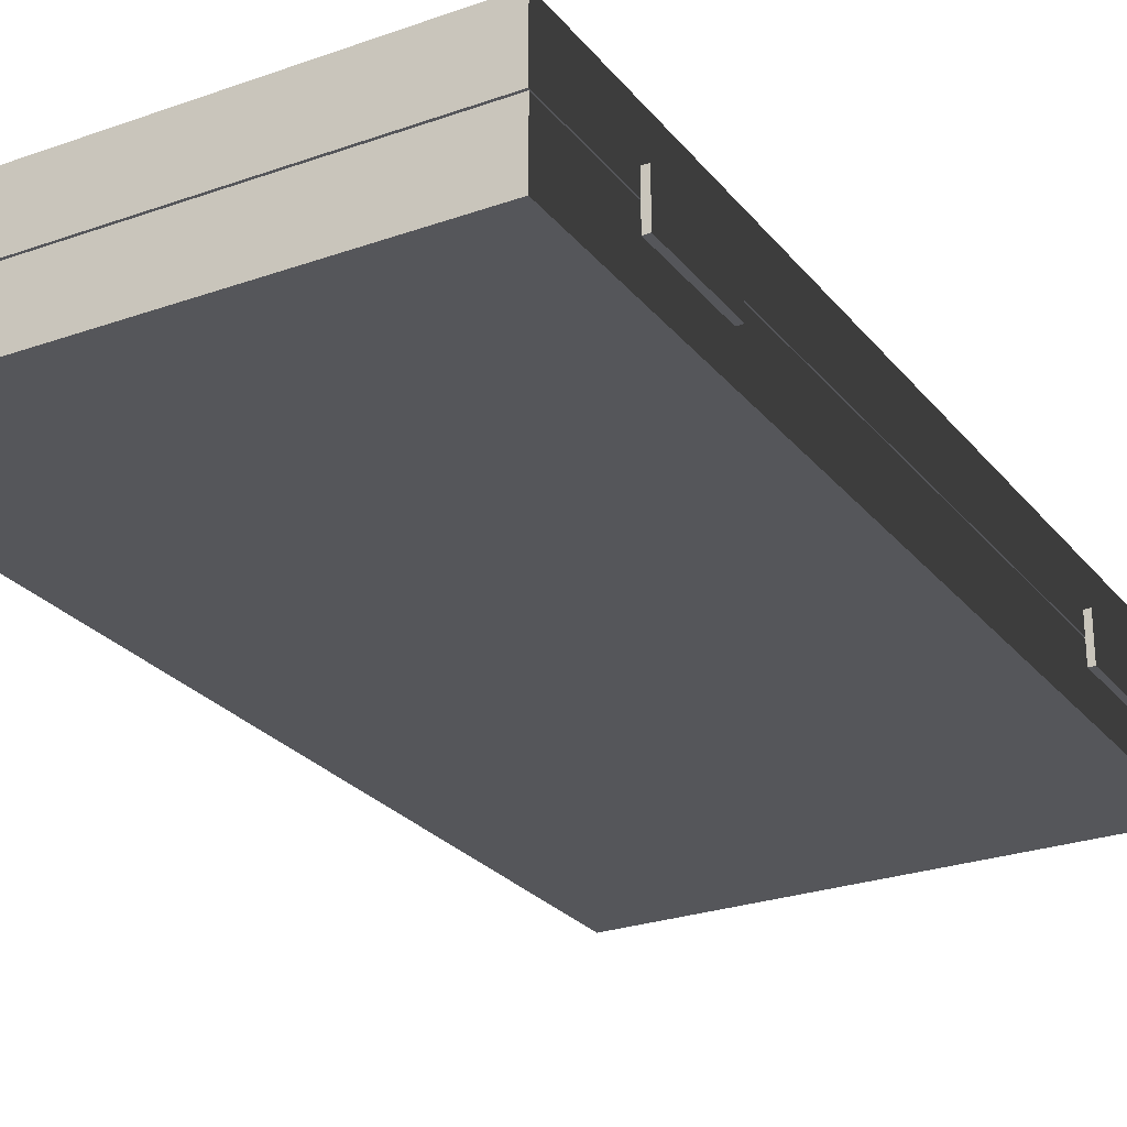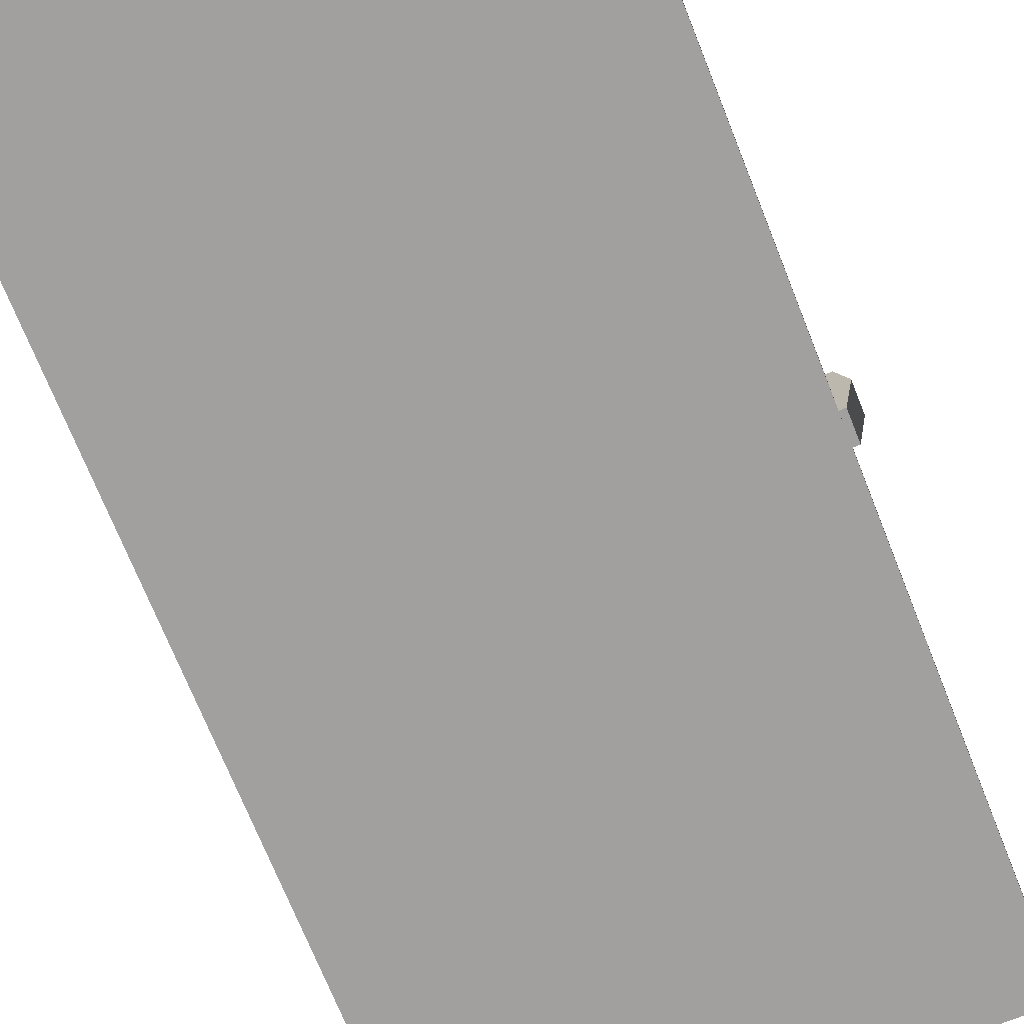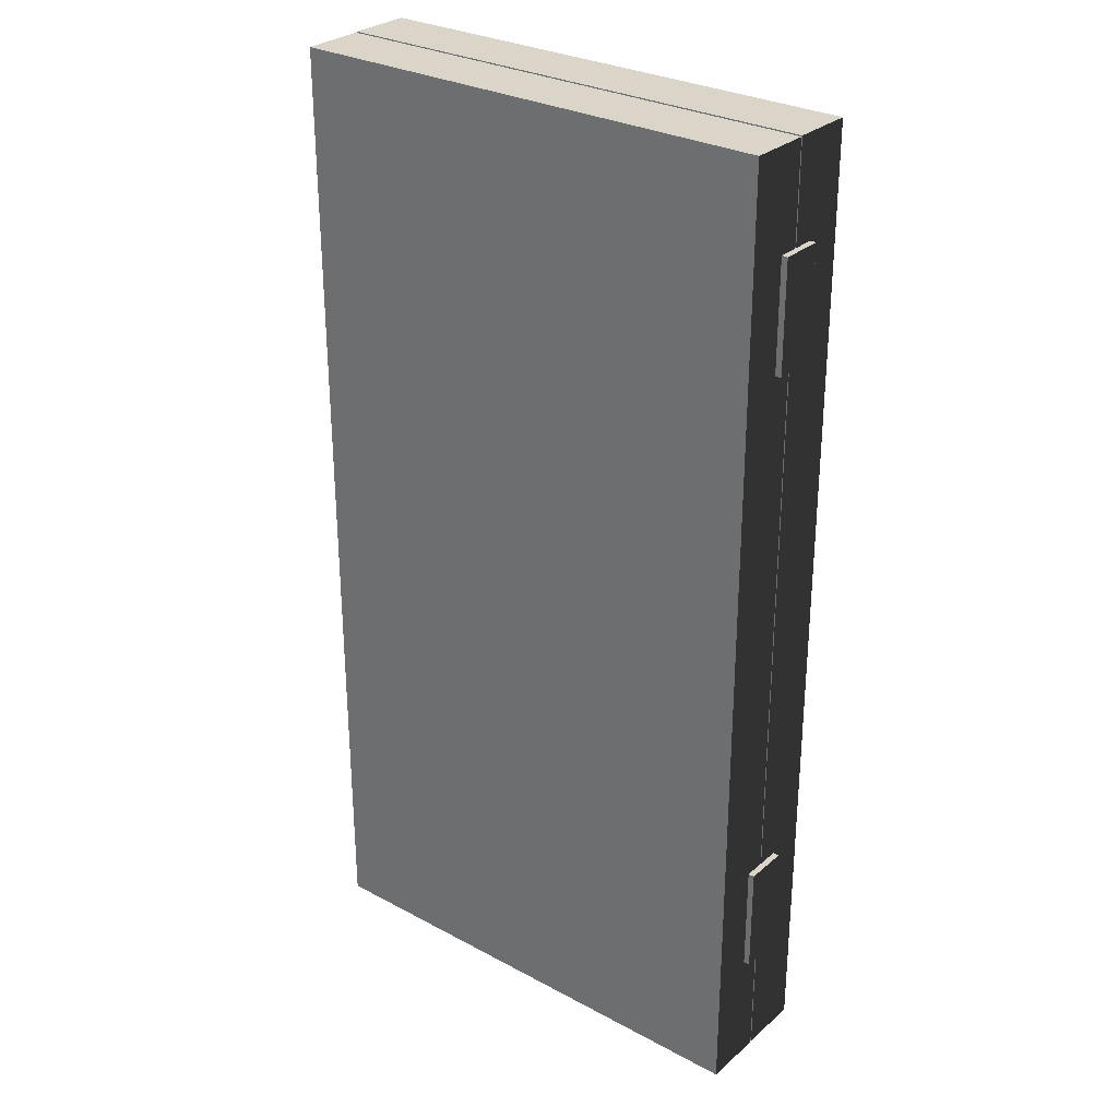
<metadata>
{"format":"obj","ext":"obj","renderer":"f3d","projection":"perspective","resolution":1024,"background":"white","views":[{"elev":-25.9,"azim":-150.5,"up":"+Y"},{"elev":-71.9,"azim":21.8,"up":"+Y"},{"elev":29.2,"azim":-141.5,"up":"+Z"}]}
</metadata>
<code>
g SM_Chess_01
v 0.08792 -0.00021 0.1748
v -0.09156 -0.00021 0.1748
v -0.09156 -0.00021 0.1521
v 0.08792 -0.00021 0.1748
v -0.09156 -0.00021 0.1521
v -0.05098 -0.00021 0.1521
v 0.08792 -0.00021 0.1748
v -0.05098 -0.00021 0.1521
v -0.01039 -0.00021 0.1521
v 0.0302 -0.00021 -0.1521
v -0.09156 -0.00021 -0.1746
v 0.07078 -0.00021 -0.1521
v 0.08792 -0.00021 -0.1746
v 0.08792 -0.00021 0.1748
v 0.07078 -0.00021 0.1521
v 0.08792 0.04507 0.1746
v 0.07078 0.04507 1.5e-05
v 0.07078 0.04507 0.03804
v 0.07078 0.04507 -0.1521
v 0.07078 0.04507 -0.1141
v 0.08792 0.04507 -0.1748
v 0.0302 0.04507 -0.1521
v -0.01039 0.04507 -0.1521
v -0.05098 0.04507 -0.1521
v -0.09156 0.04507 -0.1521
v -0.09156 0.04507 -0.1748
v -0.09156 0.02267 -0.1748
v 0.08792 0.02267 -0.1748
v 0.08792 0.02267 0.1746
v -0.09156 0.02267 0.1746
v 0.0302 0.04507 -0.03801
v -0.01039 0.04507 -0.038
v -0.01039 0.04507 2e-05
v 0.0302 0.04507 1.5e-05
v 0.08792 0.04507 -0.1748
v 0.08792 0.02267 -0.1748
v -0.09156 0.02267 -0.1748
v -0.09156 0.04507 -0.1748
v -0.09156 0.04507 0.1746
v -0.09156 0.02267 0.1746
v 0.08792 0.02267 0.1746
v 0.08792 0.04507 0.1746
v 0.08792 0.04507 0.1746
v 0.08792 0.02267 0.1746
v 0.08792 0.02267 -0.1748
v 0.08792 0.04507 -0.1748
v -0.09377 0.0301 -0.1317
v -0.09377 0.01435 -0.1317
v -0.09377 0.01435 -0.09213
v -0.09377 0.0301 -0.09213
v -0.09111 0.01435 -0.09213
v -0.09377 0.01435 -0.09213
v -0.09377 0.01435 -0.1317
v -0.09111 0.01435 -0.1317
v -0.09111 0.0301 -0.09213
v -0.09377 0.0301 -0.09213
v -0.09377 0.01435 -0.09213
v -0.09111 0.01435 -0.09213
v -0.09111 0.0301 -0.1317
v -0.09377 0.0301 -0.1317
v -0.09377 0.0301 -0.09213
v -0.09111 0.0301 -0.09213
v -0.09111 0.01435 -0.1317
v -0.09377 0.01435 -0.1317
v -0.09377 0.0301 -0.1317
v -0.09111 0.0301 -0.1317
v -0.09377 0.0301 0.1
v -0.09377 0.01435 0.1
v -0.09377 0.01435 0.1396
v -0.09377 0.0301 0.1396
v -0.09111 0.01435 0.1396
v -0.09377 0.01435 0.1396
v -0.09377 0.01435 0.1
v -0.09111 0.01435 0.1
v -0.09111 0.0301 0.1396
v -0.09377 0.0301 0.1396
v -0.09377 0.01435 0.1396
v -0.09111 0.01435 0.1396
v -0.09111 0.0301 0.1
v -0.09377 0.0301 0.1
v -0.09377 0.0301 0.1396
v -0.09111 0.0301 0.1396
v -0.09111 0.01435 0.1
v -0.09377 0.01435 0.1
v -0.09377 0.0301 0.1
v -0.09111 0.0301 0.1
v 0.09377 0.0267 -0.000332
v 0.09008 0.005166 -0.000332
v 0.09008 0.005166 -0.01076
v 0.09377 0.0267 -0.01076
v 0.08742 0.005166 -0.01076
v 0.09008 0.005166 -0.01076
v 0.09008 0.005166 -0.000332
v 0.08742 0.005166 -0.000332
v 0.08742 0.03929 -0.000332
v 0.09008 0.03929 -0.000332
v 0.09008 0.03929 -0.01076
v 0.08742 0.03929 -0.01076
v -0.05098 0.04507 -0.038
v -0.09156 0.04507 -0.038
v -0.09156 0.04507 2.4e-05
v -0.05098 0.04507 2.4e-05
v -0.01039 0.04507 -0.038
v -0.05098 0.04507 -0.038
v -0.05098 0.04507 2.4e-05
v -0.01039 0.04507 2e-05
v 0.0302 0.04507 0.03804
v 0.07078 0.04507 0.03804
v 0.07078 0.04507 1.5e-05
v 0.0302 0.04507 1.5e-05
v -0.01039 0.04507 0.1521
v 0.0302 0.04507 0.1521
v 0.0302 0.04507 0.1141
v -0.01039 0.04507 0.1141
v -0.05098 0.04507 0.1141
v -0.01039 0.04507 0.07606
v -0.05098 0.04507 0.07607
v 0.0302 0.04507 0.07606
v -0.01039 0.04507 0.07606
v -0.01039 0.04507 0.1141
v 0.0302 0.04507 0.1141
v 0.0302 0.04507 0.03804
v -0.01039 0.04507 0.03804
v -0.01039 0.04507 0.07606
v 0.0302 0.04507 0.07606
v 0.0302 0.04507 1.5e-05
v -0.01039 0.04507 2e-05
v -0.01039 0.04507 0.03804
v 0.0302 0.04507 0.03804
v -0.01039 0.04507 -0.1141
v 0.0302 0.04507 -0.1141
v 0.0302 0.04507 -0.1521
v -0.01039 0.04507 -0.1521
v -0.01039 0.04507 -0.07602
v 0.0302 0.04507 -0.07603
v 0.0302 0.04507 -0.1141
v -0.01039 0.04507 -0.1141
v -0.01039 0.04507 -0.038
v 0.0302 0.04507 -0.03801
v 0.0302 0.04507 -0.07603
v -0.01039 0.04507 -0.07602
v -0.05098 0.04507 0.1141
v -0.09156 0.04507 0.1141
v -0.09156 0.04507 0.1521
v -0.05098 0.04507 0.1521
v -0.05098 0.04507 0.07607
v -0.09156 0.04507 0.07607
v -0.09156 0.04507 0.1141
v -0.05098 0.04507 0.1141
v -0.05098 0.04507 0.03805
v -0.09156 0.04507 0.03805
v -0.09156 0.04507 0.07607
v -0.05098 0.04507 0.07607
v -0.05098 0.04507 2.4e-05
v -0.09156 0.04507 2.4e-05
v -0.09156 0.04507 0.03805
v -0.05098 0.04507 0.03805
v -0.09156 0.04507 -0.114
v -0.05098 0.04507 -0.114
v -0.05098 0.04507 -0.1521
v -0.09156 0.04507 -0.1521
v -0.09156 0.04507 -0.07602
v -0.05098 0.04507 -0.07602
v -0.05098 0.04507 -0.114
v -0.09156 0.04507 -0.114
v -0.01039 0.04507 0.1141
v -0.05098 0.04507 0.1141
v -0.05098 0.04507 0.1521
v -0.01039 0.04507 0.1521
v -0.01039 0.04507 0.03804
v -0.05098 0.04507 0.03805
v -0.05098 0.04507 0.07607
v -0.01039 0.04507 0.07606
v -0.01039 0.04507 2e-05
v -0.05098 0.04507 2.4e-05
v -0.05098 0.04507 0.03805
v -0.01039 0.04507 0.03804
v -0.05098 0.04507 -0.114
v -0.01039 0.04507 -0.1141
v -0.01039 0.04507 -0.1521
v -0.05098 0.04507 -0.1521
v -0.05098 0.04507 -0.038
v -0.01039 0.04507 -0.038
v -0.01039 0.04507 -0.07602
v -0.05098 0.04507 -0.07602
v 0.0302 0.04507 -0.1141
v 0.07078 0.04507 -0.1141
v 0.07078 0.04507 -0.1521
v 0.0302 0.04507 -0.1521
v 0.0302 0.04507 -0.07603
v 0.07078 0.04507 -0.07604
v 0.07078 0.04507 -0.1141
v 0.0302 0.04507 -0.1141
v 0.0302 0.04507 -0.03801
v 0.07078 0.04507 -0.03801
v 0.07078 0.04507 -0.07604
v 0.0302 0.04507 -0.07603
v 0.0302 0.04507 1.5e-05
v 0.07078 0.04507 1.5e-05
v 0.07078 0.04507 -0.03801
v 0.0302 0.04507 -0.03801
v 0.07078 0.04507 0.1141
v 0.0302 0.04507 0.1141
v 0.0302 0.04507 0.1521
v 0.07078 0.04507 0.1521
v 0.07078 0.04507 0.07606
v 0.0302 0.04507 0.07606
v 0.0302 0.04507 0.1141
v 0.07078 0.04507 0.1141
v 0.07078 0.04507 0.03804
v 0.0302 0.04507 0.03804
v 0.0302 0.04507 0.07606
v 0.07078 0.04507 0.07606
v -0.09156 0.02219 0.1748
v 0.08792 0.02219 0.1748
v 0.08792 0.02219 -0.1746
v -0.09156 0.02219 -0.1746
v 0.0302 -0.00021 0.03801
v -0.01039 -0.00021 0.03801
v -0.01039 -0.00021 -2e-05
v 0.0302 -0.00021 -1.5e-05
v 0.08792 -0.00021 0.1748
v 0.08792 0.02219 0.1748
v -0.09156 0.02219 0.1748
v -0.09156 -0.00021 0.1748
v -0.09156 -0.00021 -0.1746
v -0.09156 0.02219 -0.1746
v 0.08792 0.02219 -0.1746
v 0.08792 -0.00021 -0.1746
v 0.08792 -0.00021 -0.1746
v 0.08792 0.02219 -0.1746
v 0.08792 0.02219 0.1748
v 0.08792 -0.00021 0.1748
v 0.08792 -0.00021 0.1748
v -0.01039 -0.00021 0.1521
v 0.0302 -0.00021 0.1521
v 0.07078 -0.00021 0.1521
v -0.05098 -0.00021 0.038
v -0.09156 -0.00021 0.038
v -0.09156 -0.00021 -2.4e-05
v -0.05098 -0.00021 -2e-05
v 0.0302 -0.00021 -0.03804
v 0.07078 -0.00021 -0.03804
v 0.07078 -0.00021 -1e-05
v 0.0302 -0.00021 -1.5e-05
v 0.0302 -0.00021 -0.1141
v -0.01039 -0.00021 -0.1141
v -0.01039 -0.00021 -0.1521
v 0.0302 -0.00021 -0.1521
v -0.01039 -0.00021 -0.1141
v 0.0302 -0.00021 -0.1141
v 0.0302 -0.00021 -0.07606
v -0.01039 -0.00021 -0.07606
v -0.05098 -0.00021 -0.07607
v -0.01039 -0.00021 -0.03804
v -0.05098 -0.00021 -0.03805
v -0.09156 -0.00021 -0.03805
v -0.05098 -0.00021 -2e-05
v -0.09156 -0.00021 -2.4e-05
v -0.01039 -0.00021 0.03801
v -0.05098 -0.00021 0.038
v -0.01039 -0.00021 -2e-05
v 0.0302 -0.00021 -0.03804
v -0.01039 -0.00021 -0.03804
v -0.01039 -0.00021 -0.07606
v 0.0302 -0.00021 -0.07606
v 0.0302 -0.00021 -1.5e-05
v -0.01039 -0.00021 -2e-05
v -0.01039 -0.00021 -0.03804
v 0.0302 -0.00021 -0.03804
v -0.01039 -0.00021 0.1141
v 0.0302 -0.00021 0.1141
v 0.0302 -0.00021 0.1521
v -0.01039 -0.00021 0.1521
v -0.01039 -0.00021 0.07603
v 0.0302 -0.00021 0.07603
v 0.0302 -0.00021 0.1141
v -0.01039 -0.00021 0.1141
v -0.01039 -0.00021 0.03801
v 0.0302 -0.00021 0.03801
v 0.0302 -0.00021 0.07603
v -0.01039 -0.00021 0.07603
v -0.05098 -0.00021 0.07602
v -0.01039 -0.00021 0.1141
v -0.05098 -0.00021 0.114
v -0.05098 -0.00021 -0.1141
v -0.09156 -0.00021 -0.1141
v -0.09156 -0.00021 -0.1521
v -0.05098 -0.00021 -0.1521
v -0.05098 -0.00021 -0.07607
v -0.09156 -0.00021 -0.07607
v -0.09156 -0.00021 -0.1141
v -0.05098 -0.00021 -0.1141
v -0.05098 -0.00021 -0.03805
v -0.09156 -0.00021 -0.03805
v -0.09156 -0.00021 -0.07607
v -0.05098 -0.00021 -0.07607
v -0.09156 -0.00021 0.114
v -0.05098 -0.00021 0.114
v -0.05098 -0.00021 0.1521
v -0.09156 -0.00021 0.1521
v -0.09156 -0.00021 0.07602
v -0.05098 -0.00021 0.07602
v -0.05098 -0.00021 0.114
v -0.09156 -0.00021 0.114
v -0.09156 -0.00021 0.038
v -0.05098 -0.00021 0.038
v -0.05098 -0.00021 0.07602
v -0.09156 -0.00021 0.07602
v -0.01039 -0.00021 -0.1141
v -0.05098 -0.00021 -0.1141
v -0.05098 -0.00021 -0.1521
v -0.01039 -0.00021 -0.1521
v -0.01039 -0.00021 -0.07606
v -0.05098 -0.00021 -0.07607
v -0.05098 -0.00021 -0.1141
v -0.01039 -0.00021 -0.1141
v -0.01039 -0.00021 -2e-05
v -0.05098 -0.00021 -2e-05
v -0.05098 -0.00021 -0.03805
v -0.01039 -0.00021 -0.03804
v -0.05098 -0.00021 0.114
v -0.01039 -0.00021 0.1141
v -0.01039 -0.00021 0.1521
v -0.05098 -0.00021 0.1521
v -0.05098 -0.00021 0.038
v -0.01039 -0.00021 0.03801
v -0.01039 -0.00021 0.07603
v -0.05098 -0.00021 0.07602
v 0.0302 -0.00021 0.1141
v 0.07078 -0.00021 0.1141
v 0.07078 -0.00021 0.1521
v 0.0302 -0.00021 0.1521
v 0.0302 -0.00021 0.07603
v 0.07078 -0.00021 0.07604
v 0.07078 -0.00021 0.1141
v 0.0302 -0.00021 0.1141
v 0.0302 -0.00021 0.03801
v 0.07078 -0.00021 0.03801
v 0.07078 -0.00021 0.07604
v 0.0302 -0.00021 0.07603
v 0.0302 -0.00021 -1.5e-05
v 0.07078 -0.00021 -1e-05
v 0.07078 -0.00021 0.03801
v 0.0302 -0.00021 0.03801
v 0.07078 -0.00021 -0.1141
v 0.0302 -0.00021 -0.1141
v 0.0302 -0.00021 -0.1521
v 0.07078 -0.00021 -0.1521
v 0.07078 -0.00021 -0.07606
v 0.0302 -0.00021 -0.07606
v 0.0302 -0.00021 -0.1141
v 0.07078 -0.00021 -0.1141
v 0.07078 -0.00021 -0.03804
v 0.0302 -0.00021 -0.03804
v 0.0302 -0.00021 -0.07606
v 0.07078 -0.00021 -0.07606
v 0.09377 0.0267 -0.000332
v 0.09377 0.0267 -0.01076
v 0.09008 0.03929 -0.01076
v 0.09008 0.03929 -0.000332
v 0.0302 -0.00021 -0.1521
v -0.01039 -0.00021 -0.1521
v -0.05098 -0.00021 -0.1521
v -0.09156 -0.00021 -0.1746
v -0.09156 -0.00021 -0.1521
v 0.08792 0.04507 0.1746
v 0.07078 0.04507 -0.1141
v 0.07078 0.04507 -0.07604
v 0.07078 0.04507 -0.03801
v 0.07078 0.04507 1.5e-05
v 0.09377 0.0267 -0.01076
v 0.09008 0.005166 -0.01076
v 0.08742 0.005166 -0.01076
v 0.08742 0.03929 -0.01076
v 0.09008 0.03929 -0.01076
v 0.09377 0.0267 -0.000332
v 0.09008 0.03929 -0.000332
v 0.08742 0.03929 -0.000332
v 0.08742 0.005166 -0.000332
v 0.09008 0.005166 -0.000332
v -0.05098 0.04507 0.1521
v -0.09156 0.04507 0.1521
v -0.09156 0.04507 0.1746
v -0.01039 0.04507 0.1521
v 0.07078 0.04507 0.1521
v 0.0302 0.04507 0.1521
v 0.08792 0.04507 0.1746
v 0.07078 0.04507 0.1141
v 0.07078 0.04507 0.07606
v 0.07078 0.04507 0.03804
v -0.09156 0.04507 -0.038
v -0.05098 0.04507 -0.038
v -0.05098 0.04507 -0.07602
v -0.09156 0.04507 -0.07602
v -0.01039 0.04507 -0.1141
v -0.05098 0.04507 -0.114
v -0.01039 0.04507 -0.07602
v -0.09156 -0.00021 -0.1746
v 0.08792 -0.00021 -0.1746
v 0.07078 -0.00021 -0.1521
v 0.07078 -0.00021 -0.1141
v 0.07078 -0.00021 -0.07606
v 0.07078 -0.00021 -0.03804
v 0.08792 -0.00021 -0.1746
v 0.07078 -0.00021 0.1521
v 0.07078 -0.00021 0.1141
v 0.07078 -0.00021 0.07604
v 0.07078 -0.00021 0.03801
v 0.07078 -0.00021 -1e-05
v 0.07078 -0.00021 -0.03804
v -0.09156 0.02267 -0.1748
v -0.09156 0.02267 0.1746
v -0.09156 0.04507 0.1746
v -0.09156 0.04507 0.1521
v -0.09156 0.04507 0.1141
v -0.09156 0.04507 0.07607
v -0.09156 0.04507 0.03805
v -0.09156 0.04507 2.4e-05
v -0.09156 0.04507 -0.038
v -0.09156 0.04507 -0.07602
v -0.09156 0.04507 -0.114
v -0.09156 0.04507 -0.1521
v -0.09156 0.04507 -0.1748
v -0.09156 0.02219 0.1748
v -0.09156 0.02219 -0.1746
v -0.09156 -0.00021 -0.1746
v -0.09156 -0.00021 -0.1521
v -0.09156 -0.00021 -0.1141
v -0.09156 -0.00021 -0.07607
v -0.09156 -0.00021 -0.03805
v -0.09156 -0.00021 -2.4e-05
v -0.09156 -0.00021 0.038
v -0.09156 -0.00021 0.07602
v -0.09156 -0.00021 0.114
v -0.09156 -0.00021 0.1521
v -0.09156 -0.00021 0.1748
f 1 2 3
f 4 5 6
f 7 8 9
f 10 11 12
f 13 14 15
f 16 17 18
f 16 19 20
f 16 21 19
f 21 22 19
f 21 23 22
f 21 24 23
f 21 25 24
f 21 26 25
f 27 28 29
f 29 30 27
f 31 32 33
f 33 34 31
f 35 36 37
f 37 38 35
f 39 40 41
f 41 42 39
f 43 44 45
f 45 46 43
f 47 48 49
f 49 50 47
f 51 52 53
f 53 54 51
f 55 56 57
f 57 58 55
f 59 60 61
f 61 62 59
f 63 64 65
f 65 66 63
f 67 68 69
f 69 70 67
f 71 72 73
f 73 74 71
f 75 76 77
f 77 78 75
f 79 80 81
f 81 82 79
f 83 84 85
f 85 86 83
f 87 88 89
f 89 90 87
f 91 92 93
f 93 94 91
f 95 96 97
f 97 98 95
f 99 100 101
f 101 102 99
f 103 104 105
f 105 106 103
f 107 108 109
f 109 110 107
f 111 112 113
f 113 114 111
f 115 114 116
f 116 117 115
f 118 119 120
f 120 121 118
f 122 123 124
f 124 125 122
f 126 127 128
f 128 129 126
f 130 131 132
f 132 133 130
f 134 135 136
f 136 137 134
f 138 139 140
f 140 141 138
f 142 143 144
f 144 145 142
f 146 147 148
f 148 149 146
f 150 151 152
f 152 153 150
f 154 155 156
f 156 157 154
f 158 159 160
f 160 161 158
f 162 163 164
f 164 165 162
f 166 167 168
f 168 169 166
f 170 171 172
f 172 173 170
f 174 175 176
f 176 177 174
f 178 179 180
f 180 181 178
f 182 183 184
f 184 185 182
f 186 187 188
f 188 189 186
f 190 191 192
f 192 193 190
f 194 195 196
f 196 197 194
f 198 199 200
f 200 201 198
f 202 203 204
f 204 205 202
f 206 207 208
f 208 209 206
f 210 211 212
f 212 213 210
f 214 215 216
f 216 217 214
f 218 219 220
f 220 221 218
f 222 223 224
f 224 225 222
f 226 227 228
f 228 229 226
f 230 231 232
f 232 233 230
f 234 235 236
f 234 236 237
f 238 239 240
f 240 241 238
f 242 243 244
f 244 245 242
f 246 247 248
f 248 249 246
f 250 251 252
f 252 253 250
f 254 253 255
f 255 256 254
f 257 256 258
f 258 259 257
f 260 261 258
f 258 262 260
f 263 264 265
f 265 266 263
f 267 268 269
f 269 270 267
f 271 272 273
f 273 274 271
f 275 276 277
f 277 278 275
f 279 280 281
f 281 282 279
f 283 282 284
f 284 285 283
f 286 287 288
f 288 289 286
f 290 291 292
f 292 293 290
f 294 295 296
f 296 297 294
f 298 299 300
f 300 301 298
f 302 303 304
f 304 305 302
f 306 307 308
f 308 309 306
f 310 311 312
f 312 313 310
f 314 315 316
f 316 317 314
f 318 319 320
f 320 321 318
f 322 323 324
f 324 325 322
f 326 327 328
f 328 329 326
f 330 331 332
f 332 333 330
f 334 335 336
f 336 337 334
f 338 339 340
f 340 341 338
f 342 343 344
f 344 345 342
f 346 347 348
f 348 349 346
f 350 351 352
f 352 353 350
f 354 355 356
f 356 357 354
f 358 359 360
f 360 361 358
f 362 363 364
f 362 364 365
f 364 366 365
f 367 368 369
f 367 369 370
f 367 370 371
f 372 373 374
f 372 374 375
f 372 375 376
f 377 378 379
f 377 379 380
f 377 380 381
f 382 383 384
f 385 382 384
f 386 385 384
f 386 387 385
f 386 384 388
f 388 389 386
f 388 390 389
f 388 391 390
f 392 393 394
f 394 395 392
f 396 397 394
f 394 398 396
f 399 400 401
f 400 402 401
f 400 403 402
f 400 404 403
f 405 406 407
f 405 407 408
f 405 408 409
f 405 409 410
f 405 410 411
f 412 413 414
f 412 414 415
f 412 415 416
f 412 416 417
f 412 417 418
f 412 418 419
f 412 419 420
f 412 420 421
f 412 421 422
f 412 422 423
f 412 423 424
f 425 426 427
f 425 427 428
f 425 428 429
f 425 429 430
f 425 430 431
f 425 431 432
f 425 432 433
f 425 433 434
f 425 434 435
f 425 435 436
f 425 436 437

</code>
